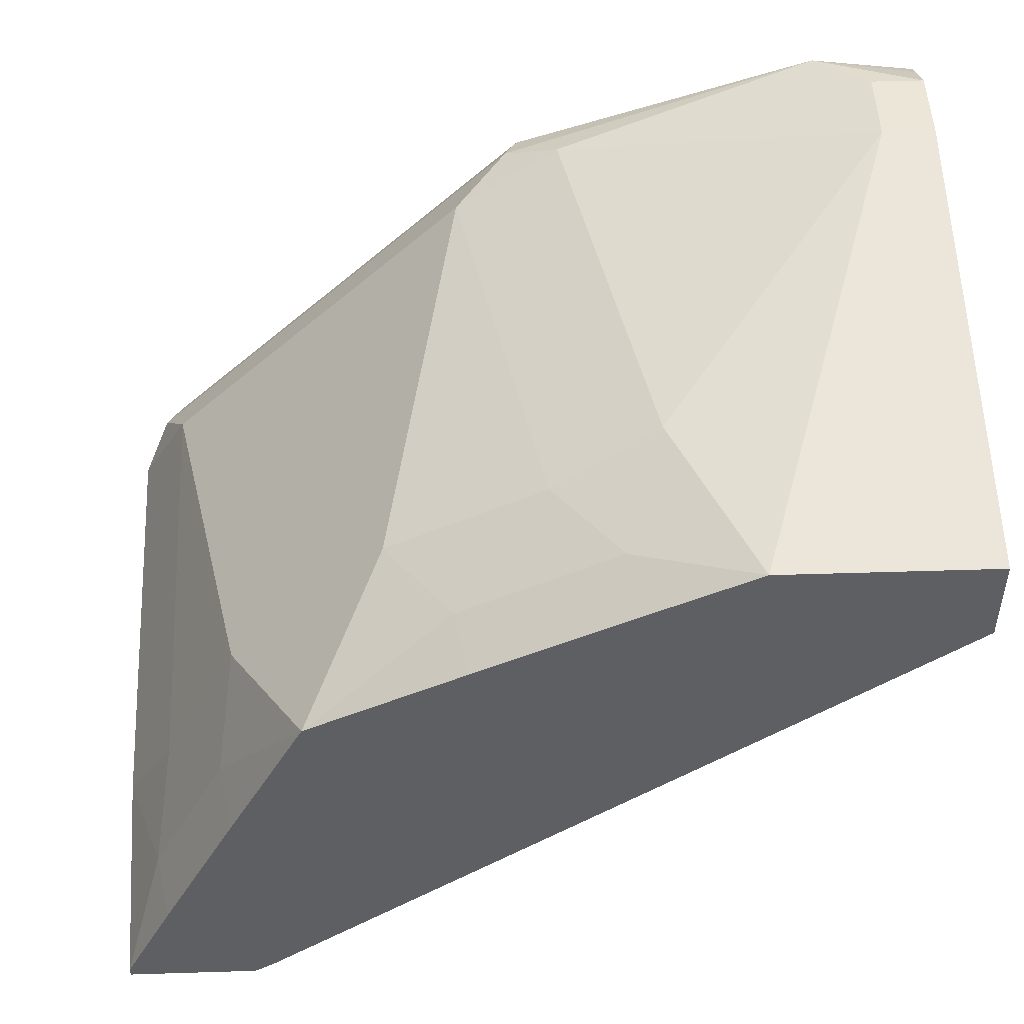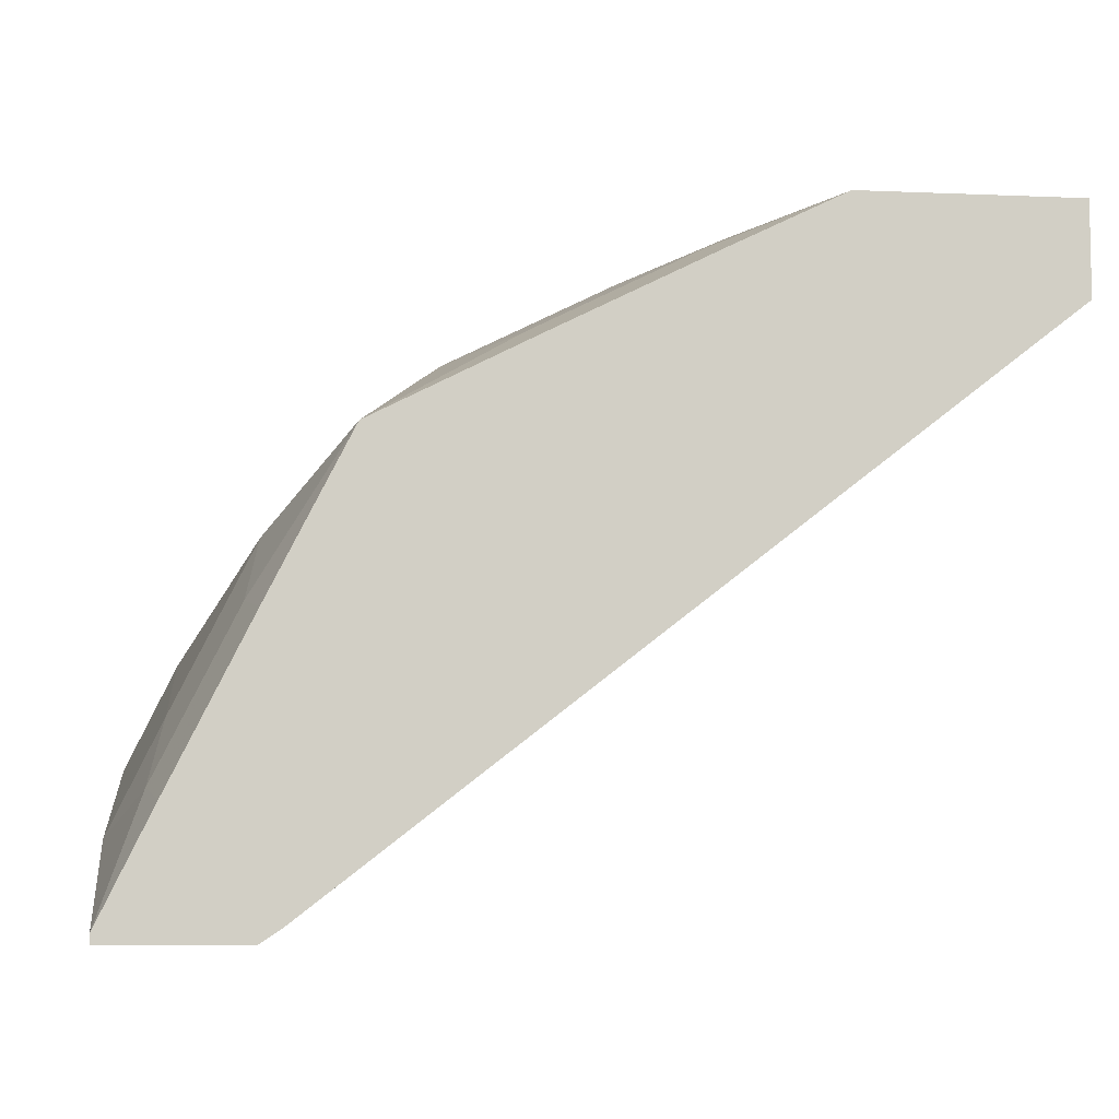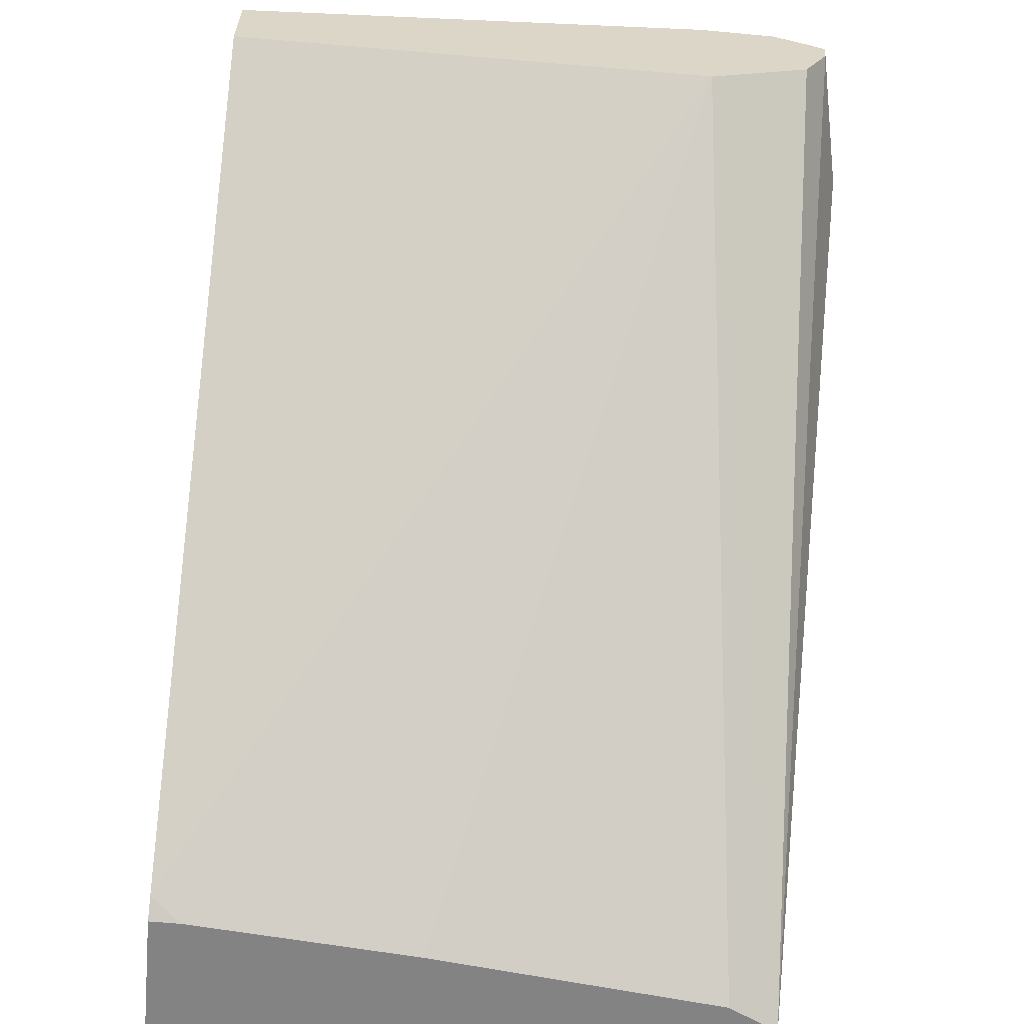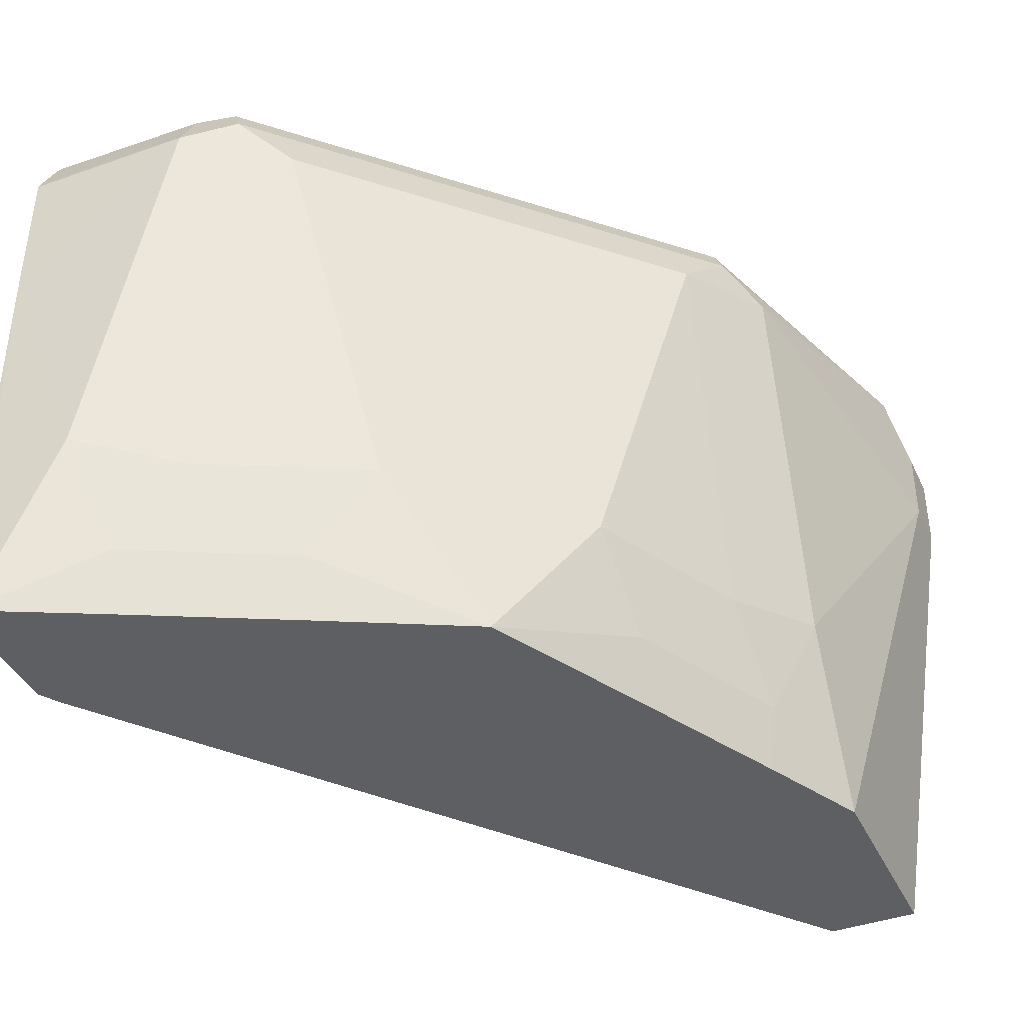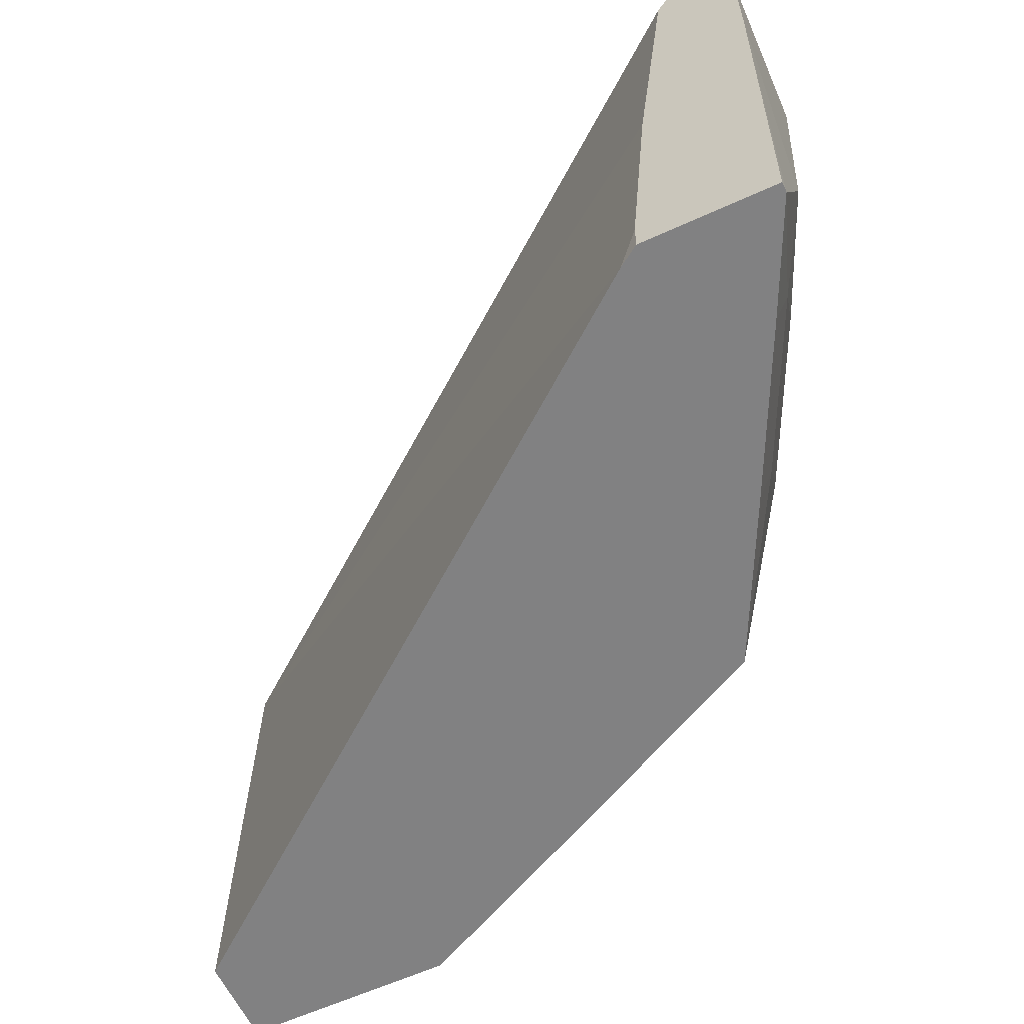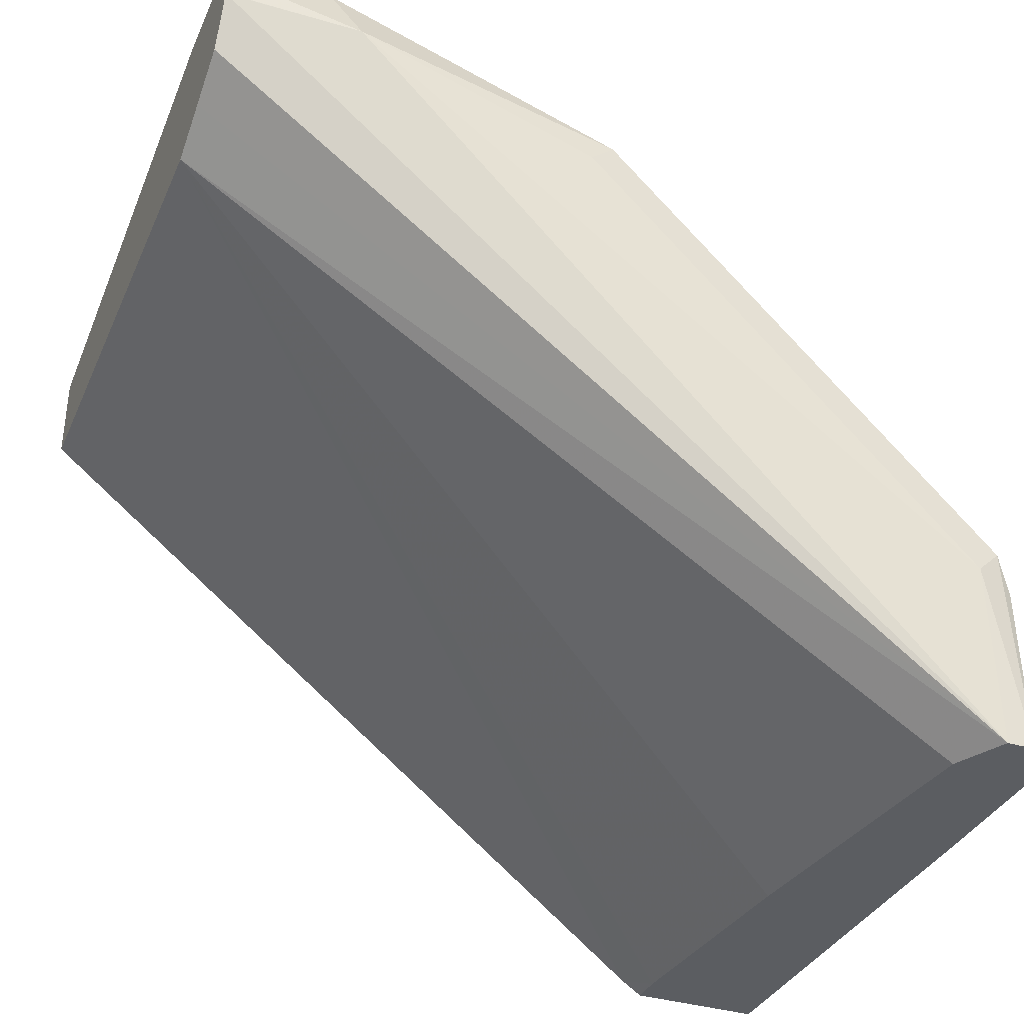
<metadata>
{"format":"obj","ext":"obj","renderer":"f3d","projection":"perspective","resolution":1024,"background":"white","views":[{"elev":48.8,"azim":-2.0,"up":"+Z"},{"elev":-7.5,"azim":-7.1,"up":"+Z"},{"elev":-61.0,"azim":84.6,"up":"+Z"},{"elev":-40.9,"azim":-66.3,"up":"+Y"},{"elev":-60.4,"azim":-154.9,"up":"+Y"},{"elev":-35.7,"azim":157.8,"up":"+Z"}]}
</metadata>
<code>
v -0.08569 0.2012 -0.6384
v -0.08049 0.1931 -0.635
v -0.08569 0.1931 -0.6384
v -0.09066 0.2608 -0.6384
v 0.09282 0.318 -0.4969
v 0.09282 0.1931 -0.4997
v -0.1192 0.1931 -0.6384
v -0.09936 0.3378 -0.6384
v 0.09282 0.3313 -0.4902
v -0.106 0.3511 -0.6384
v 0.09282 0.1931 -0.477
v -0.1192 0.1931 -0.636
v -0.1205 0.3006 -0.6384
v 0.09282 0.3445 -0.4836
v -0.1114 0.3511 -0.6384
v -0.1027 0.3544 -0.5929
v 0.05961 0.3577 -0.477
v 0.09282 0.3511 -0.4704
v 0.09282 0.318 -0.4571
v 0.03973 0.1931 -0.477
v -0.1192 0.2385 -0.6161
v -0.1062 0.1931 -0.6093
v -0.1093 0.2087 -0.6062
v -0.1192 0.3378 -0.5962
v -0.1205 0.3366 -0.6384
v -0.1134 0.351 -0.6384
v -0.1093 0.3528 -0.5863
v -0.08281 0.3544 -0.573
v -0.003321 0.3544 -0.4935
v -0.00994 0.3528 -0.4869
v 0.06625 0.3511 -0.4604
v 0.09282 0.3516 -0.4643
v 0.09282 0.3511 -0.4703
v 0.09282 0.3378 -0.4571
v 0.07948 0.318 -0.4571
v 0.01985 0.2385 -0.477
v 0.009937 0.2087 -0.4869
v 0.01305 0.1931 -0.49
v -0.106 0.2319 -0.5896
v -0.08631 0.1931 -0.5695
v -0.08942 0.2087 -0.5664
v -0.106 0.3312 -0.5697
v -0.1126 0.3445 -0.583
v -0.1126 0.3511 -0.5962
v -0.1192 0.3394 -0.6384
v -0.09274 0.3445 -0.5631
v -0.08942 0.3528 -0.5664
v -0.01326 0.3445 -0.4836
v 0.06625 0.3445 -0.4604
v 0.07948 0.3378 -0.4571
v 0.09282 0.3467 -0.4616
v -1.48e-06 0.3378 -0.477
v -0.006641 0.2319 -0.4902
v -0.04635 0.2319 -0.5101
v -0.0298 0.2087 -0.5068
v -0.02668 0.1931 -0.5099
v -0.0861 0.2319 -0.5498
v -0.06623 0.1931 -0.53
v -0.0861 0.3312 -0.5498
v -0.0265 0.3312 -0.4902
f 30 46 48
f 30 47 46
f 28 30 29
f 28 47 30
f 27 47 28
f 31 49 35
f 27 46 47
f 27 43 46
f 26 44 27
f 24 45 25
f 24 26 45
f 30 48 31
f 22 40 41
f 24 27 44
f 24 43 27
f 24 42 43
f 23 41 39
f 22 41 23
f 21 42 24
f 21 39 42
f 21 23 39
f 20 37 38
f 20 36 37
f 31 35 50
f 20 35 36
f 24 44 26
f 31 50 34
f 41 58 57
f 31 51 32
f 19 50 35
f 57 60 59
f 55 58 56
f 54 60 57
f 54 58 55
f 54 57 58
f 48 59 60
f 48 60 52
f 46 59 48
f 42 57 59
f 42 46 43
f 42 59 46
f 31 34 51
f 40 58 41
f 39 41 57
f 37 56 38
f 37 55 56
f 37 54 55
f 37 53 54
f 36 53 37
f 36 60 53
f 36 52 60
f 35 52 36
f 35 49 52
f 31 52 49
f 31 48 52
f 39 57 42
f 19 34 50
f 53 60 54
f 17 33 18
f 5 14 18
f 5 9 14
f 4 8 5
f 2 7 3
f 2 12 7
f 2 22 12
f 2 40 22
f 2 58 40
f 2 56 58
f 2 38 56
f 2 20 38
f 2 11 20
f 5 18 33
f 2 6 11
f 1 5 2
f 1 4 5
f 1 8 4
f 1 10 8
f 1 15 10
f 1 26 15
f 1 45 26
f 1 13 25
f 1 7 13
f 1 3 7
f 1 2 3
f 17 28 29
f 2 5 6
f 5 33 32
f 1 25 45
f 5 51 34
f 5 32 51
f 17 32 33
f 17 31 32
f 17 30 31
f 16 28 17
f 16 27 28
f 16 26 27
f 15 26 16
f 13 24 25
f 13 21 24
f 12 23 21
f 12 22 23
f 12 21 13
f 17 29 30
f 11 19 35
f 5 34 19
f 11 35 20
f 5 11 6
f 5 8 10
f 5 10 9
f 5 19 11
f 10 18 14
f 7 12 13
f 9 10 14
f 10 15 16
f 10 16 17
f 10 17 18

</code>
